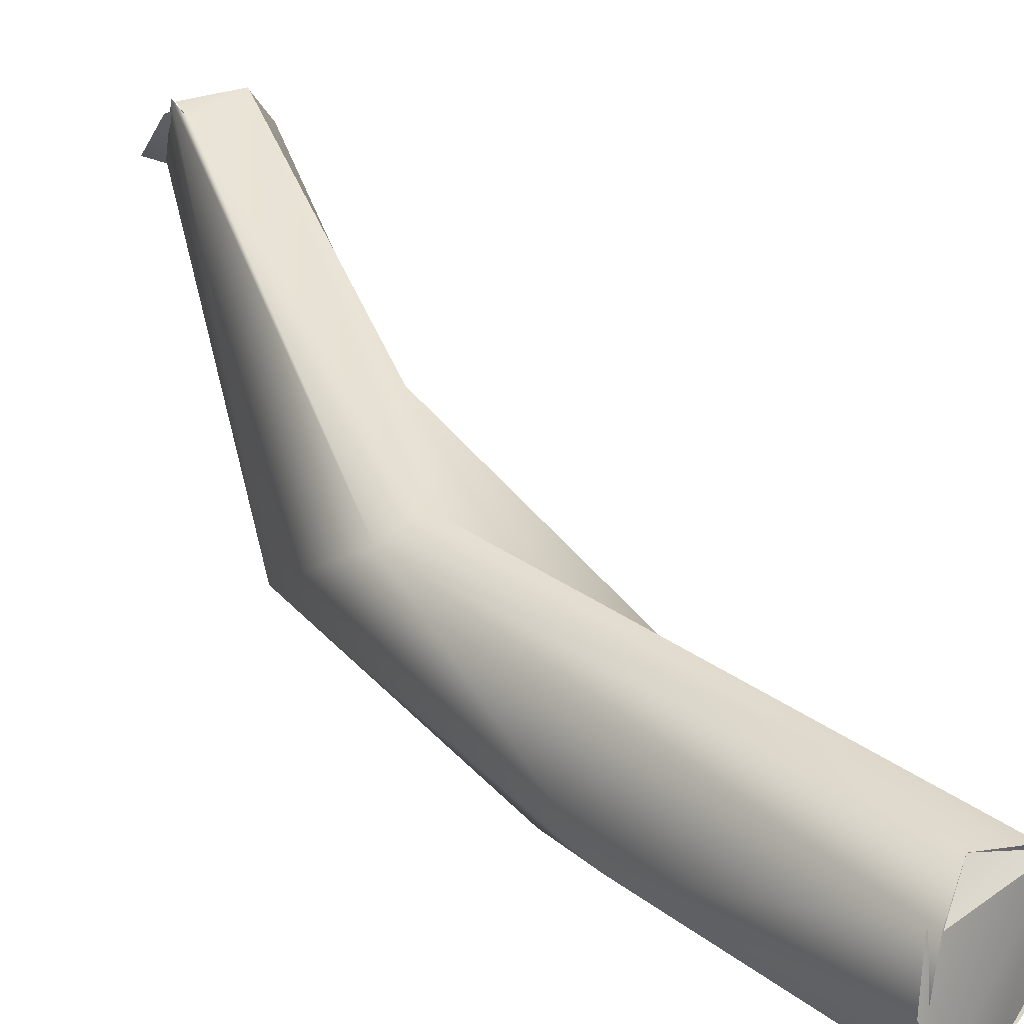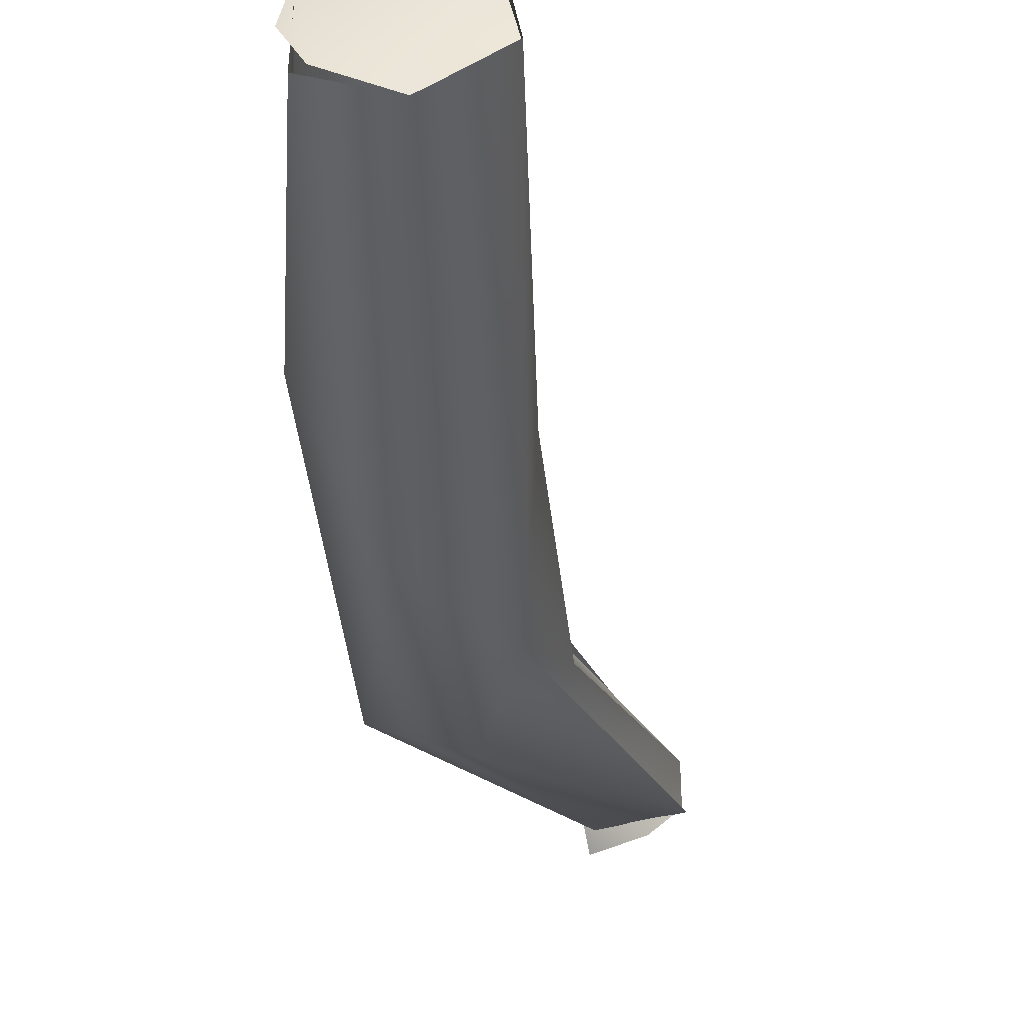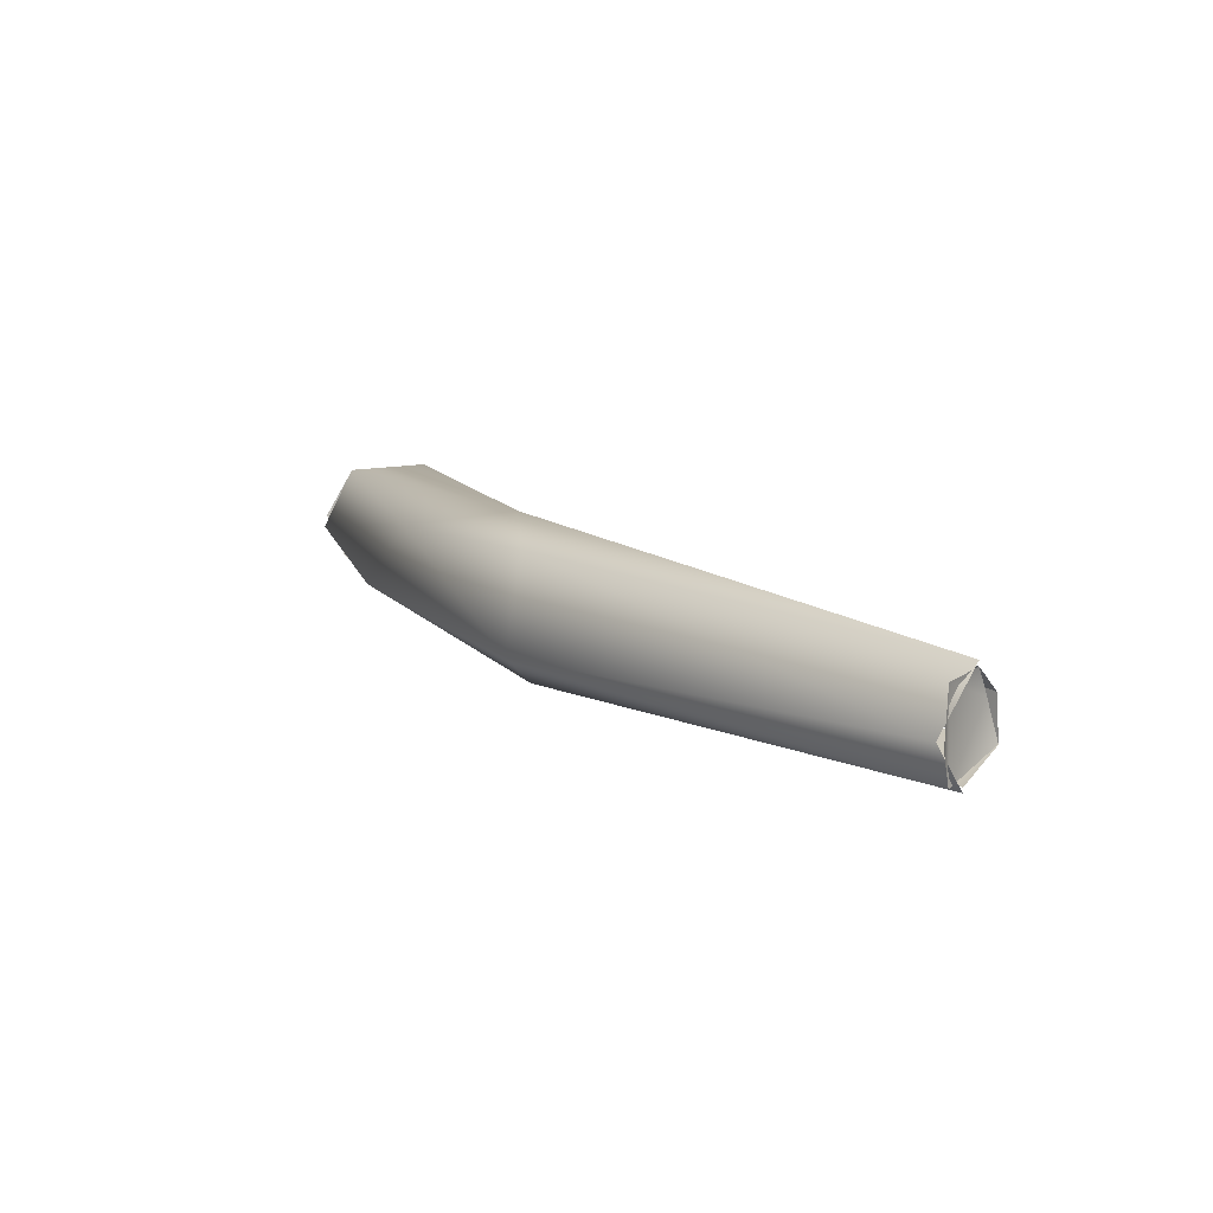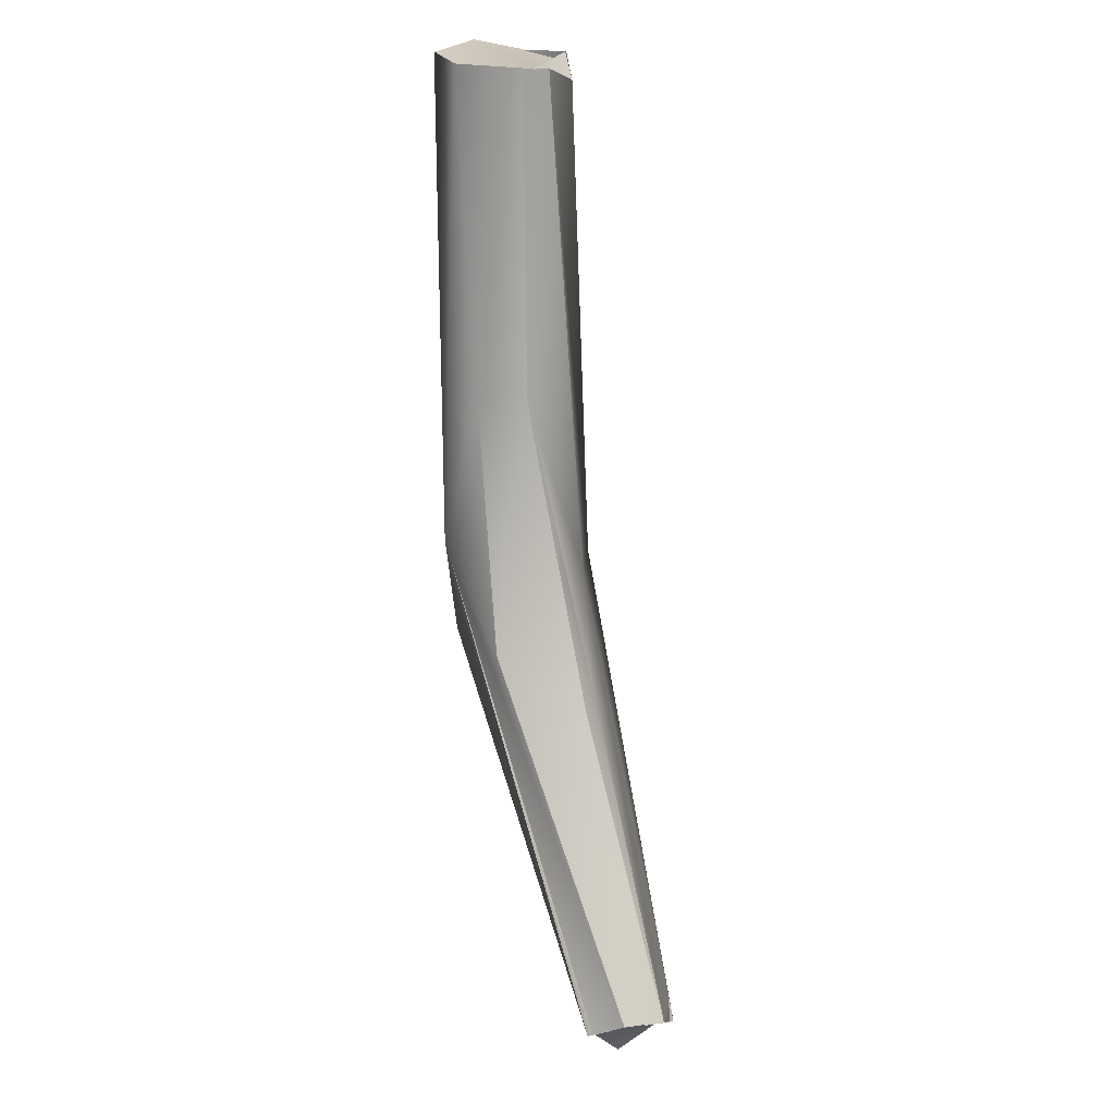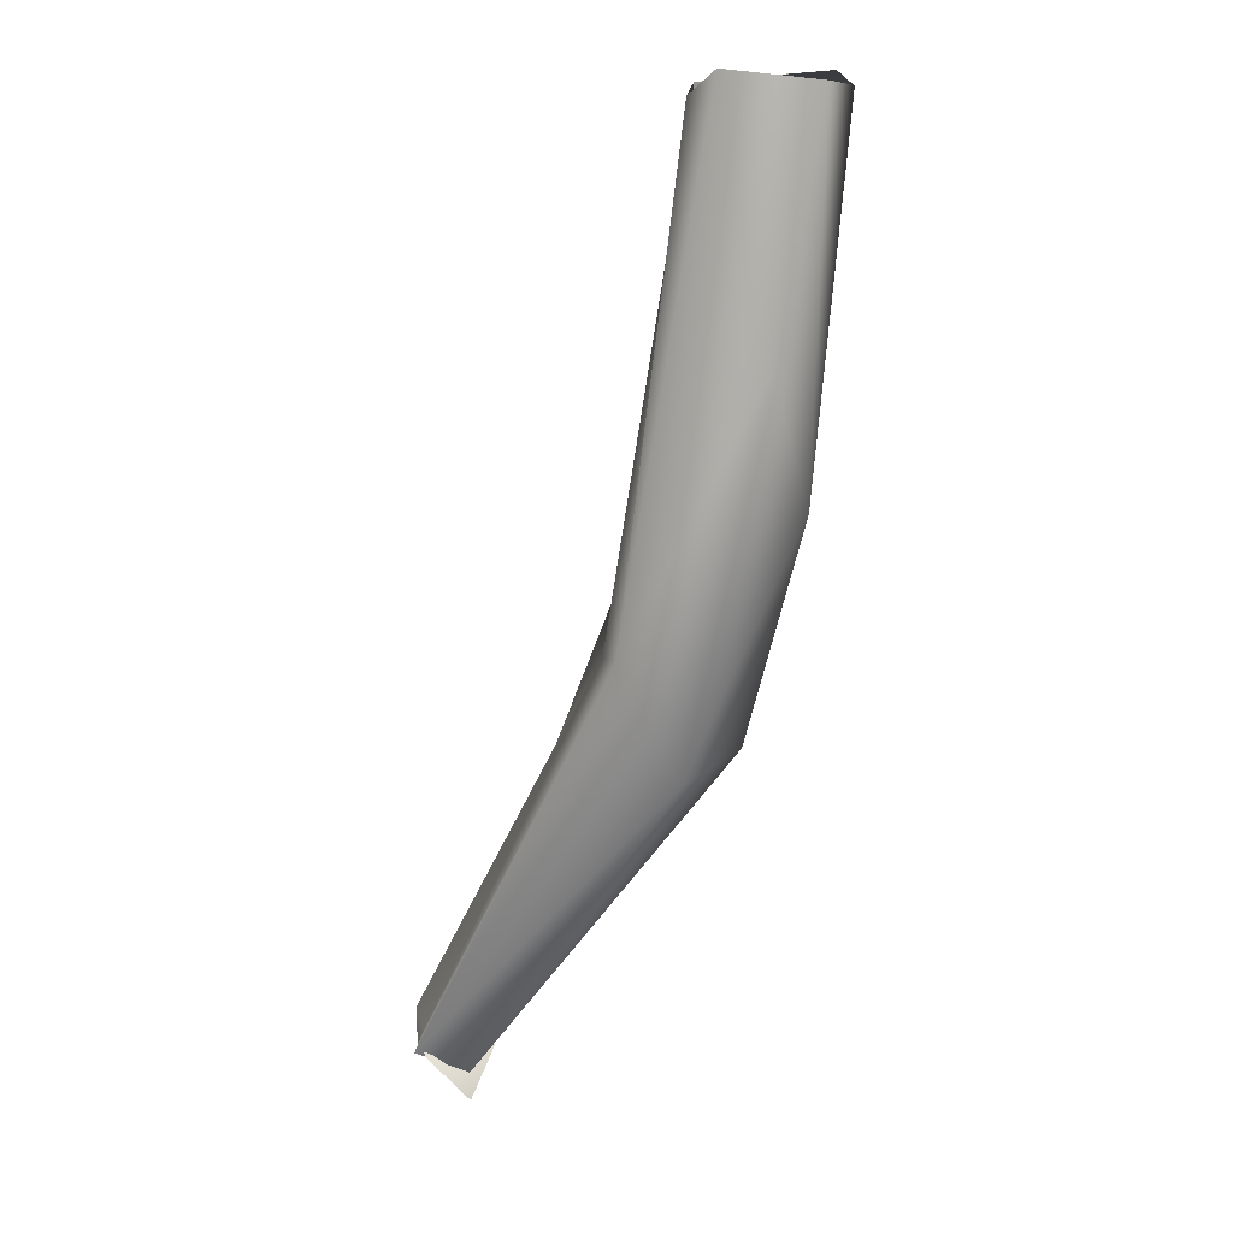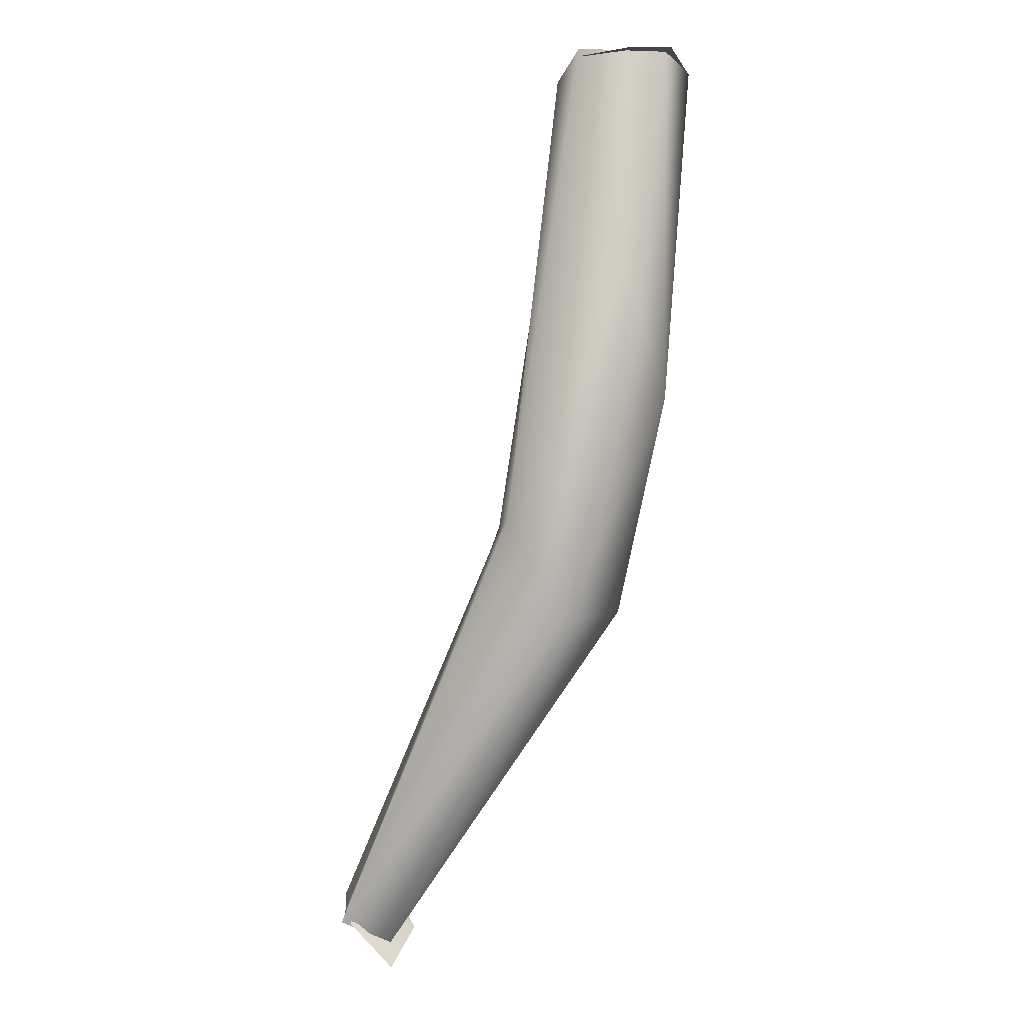
<metadata>
{"format":"obj","ext":"obj","renderer":"f3d","projection":"perspective","resolution":1024,"background":"white","views":[{"elev":17.5,"azim":-58.3,"up":"+Y"},{"elev":-50.8,"azim":-15.4,"up":"+Y"},{"elev":-73.8,"azim":45.4,"up":"+Z"},{"elev":35.3,"azim":116.0,"up":"+Z"},{"elev":-5.9,"azim":-84.2,"up":"+Z"},{"elev":-24.3,"azim":-81.6,"up":"+Z"}]}
</metadata>
<code>
o FJ2892.obj_grp1.1534
v 0.3843 -0.1361 5.343
v 0.3887 -0.1345 5.348
v 0.3906 -0.1376 5.348
v 0.3887 -0.1344 5.348
v 0.3727 -0.1498 5.372
v 0.3837 -0.1361 5.346
v 0.3642 -0.155 5.379
v 0.3851 -0.1353 5.344
v 0.3848 -0.135 5.344
v 0.392 -0.1405 5.346
v 0.3899 -0.1419 5.344
v 0.3924 -0.1408 5.346
v 0.3694 -0.1677 5.382
v 0.3912 -0.137 5.348
v 0.3887 -0.1345 5.348
v 0.3914 -0.1374 5.348
v 0.3887 -0.1345 5.348
v 0.374 -0.1499 5.37
v 0.3905 -0.1414 5.343
v 0.3876 -0.1411 5.341
v 0.3868 -0.1401 5.339
v 0.3597 -0.1565 5.378
v 0.3625 -0.1618 5.368
v 0.3864 -0.14 5.342
v 0.3693 -0.1667 5.372
v 0.392 -0.1405 5.346
v 0.3914 -0.1374 5.348
v 0.3751 -0.1591 5.374
v 0.3751 -0.1591 5.374
v 0.3643 -0.161 5.397
v 0.3643 -0.161 5.397
v 0.3662 -0.1654 5.397
v 0.3537 -0.1638 5.426
v 0.3559 -0.1654 5.427
v 0.3559 -0.1654 5.427
v 0.3537 -0.1638 5.426
v 0.3496 -0.1634 5.424
v 0.357 -0.1718 5.427
v 0.3496 -0.1634 5.424
v 0.3554 -0.1646 5.427
v 0.3571 -0.1716 5.426
v 0.3515 -0.1771 5.425
v 0.3451 -0.1662 5.425
v 0.3501 -0.1702 5.401
v 0.3453 -0.1662 5.425
v 0.3454 -0.1751 5.423
v 0.3515 -0.177 5.425
v 0.3462 -0.1756 5.424
v 0.3445 -0.1713 5.424
v 0.3451 -0.1664 5.424
v 0.3593 -0.1729 5.391
f 1 2 3
f 6 7 4
f 5 4 7
f 8 6 4
f 10 11 3
f 3 11 1
f 16 17 18
f 11 21 1
f 6 22 7
f 23 9 24
f 6 9 22
f 25 12 13
f 13 26 27
f 13 27 28
f 16 18 29
f 29 18 30
f 31 5 7
f 13 28 32
f 32 29 30
f 31 7 33
f 34 31 33
f 30 35 32
f 7 22 36
f 22 37 36
f 38 32 35
f 38 13 32
f 25 24 12
f 9 23 22
f 23 24 25
f 51 25 13
f 42 13 38
f 51 13 42
f 37 22 43
f 45 40 39
f 44 43 22
f 42 46 51
f 40 47 41
f 40 48 47
f 50 48 40
f 44 46 43
f 49 48 50
f 22 23 44
f 23 25 51
f 23 51 44
f 51 46 44
l 19 20
l 14 15

</code>
